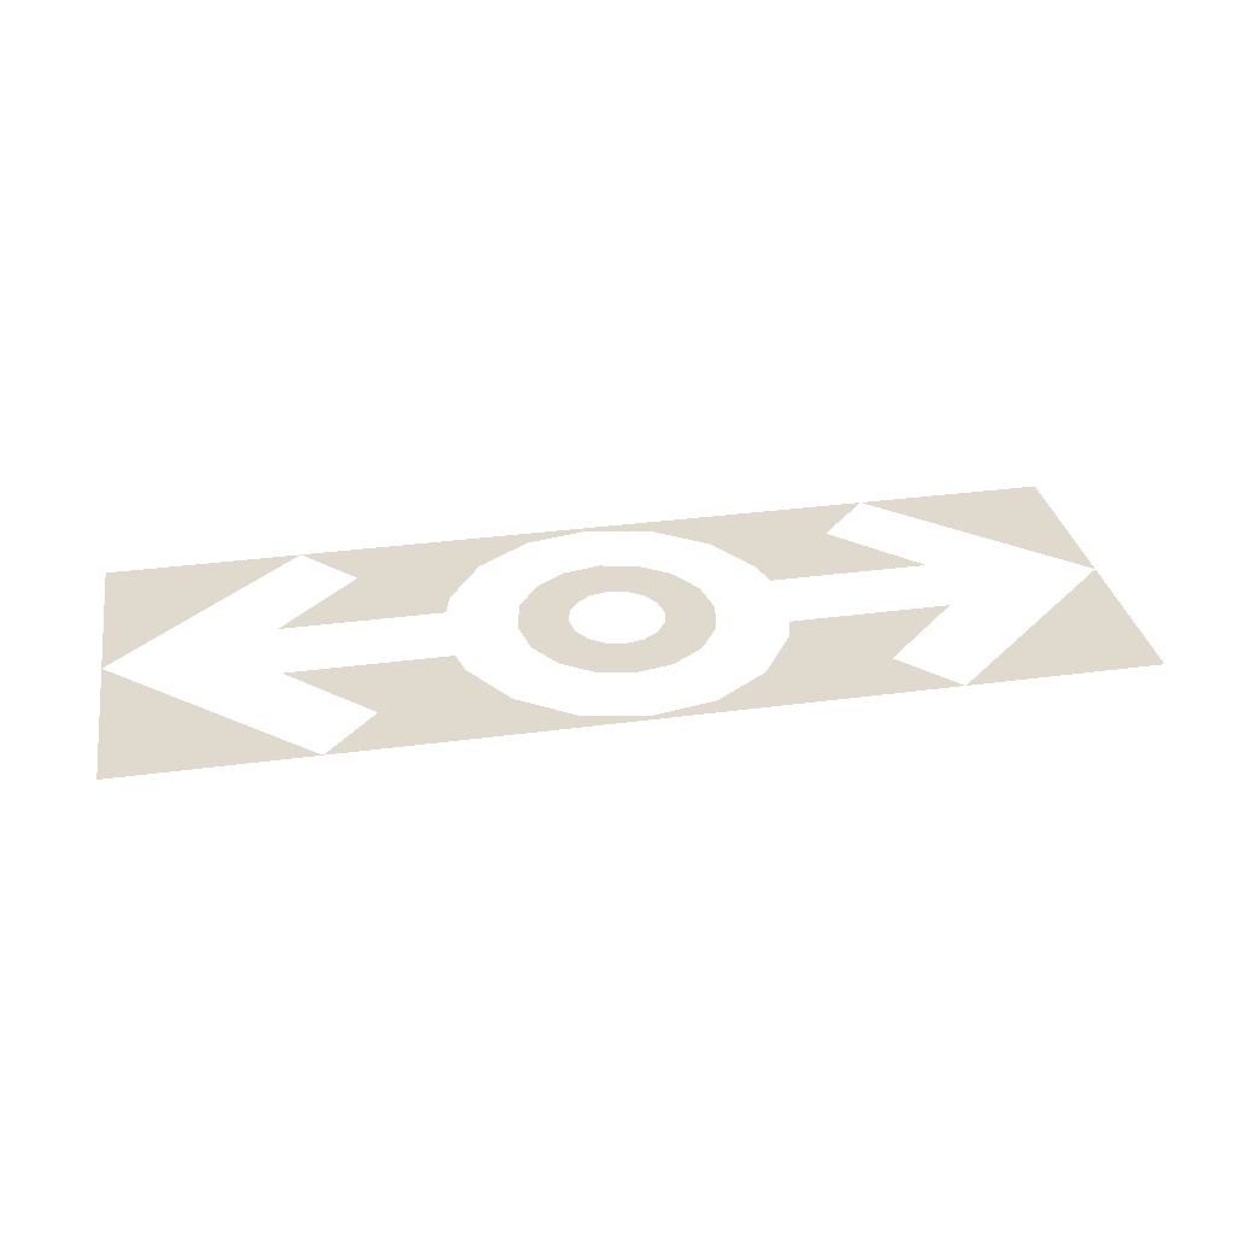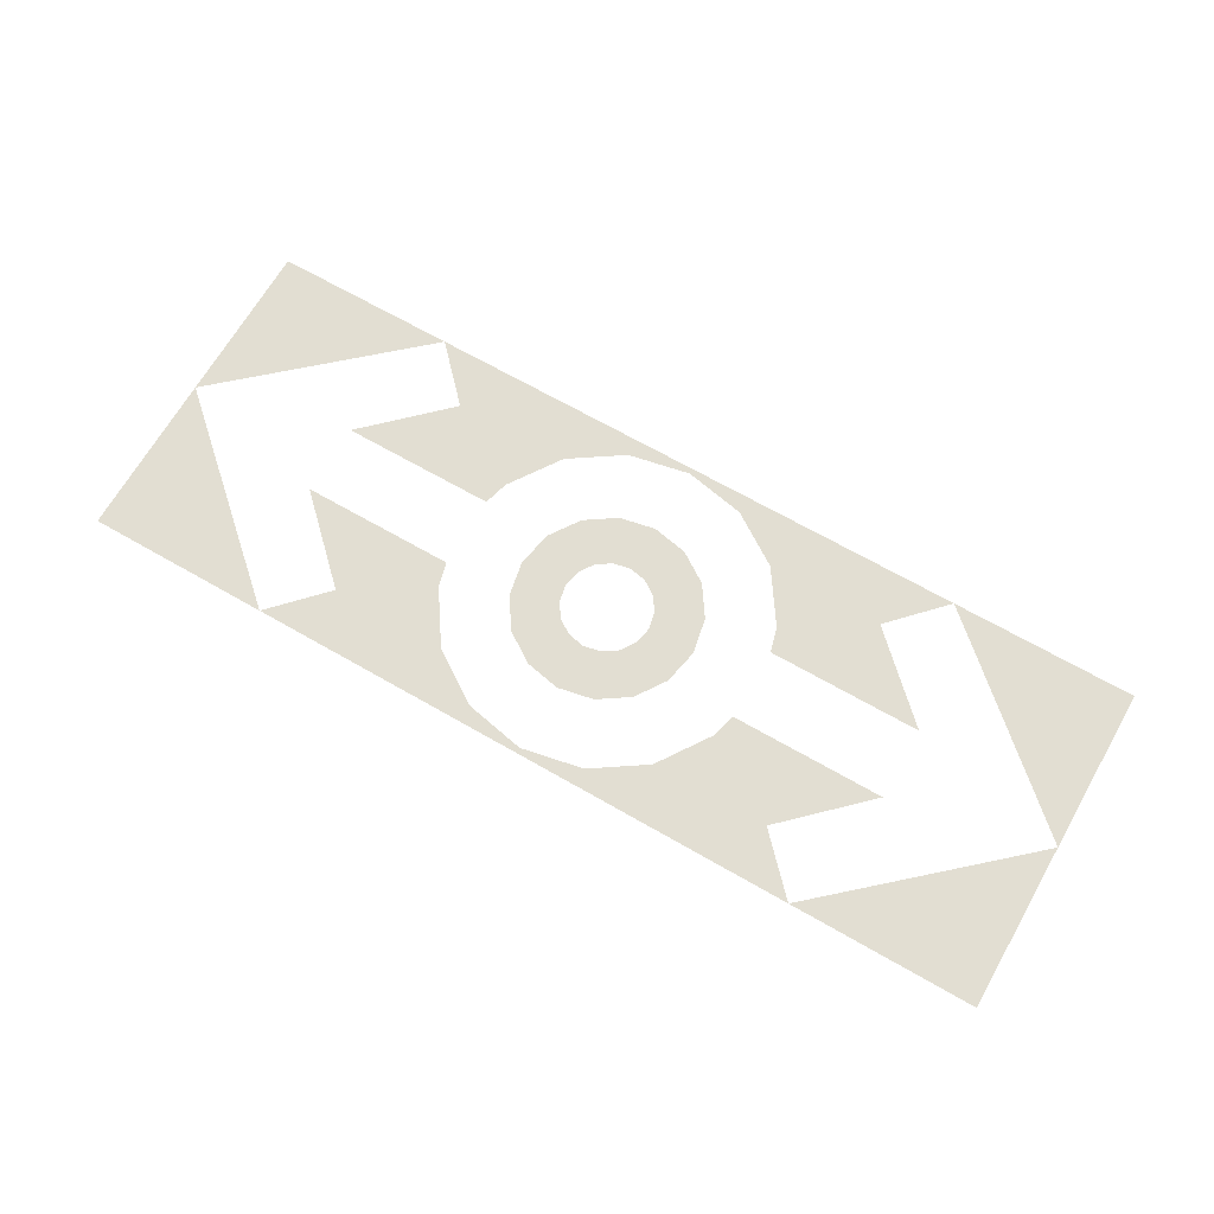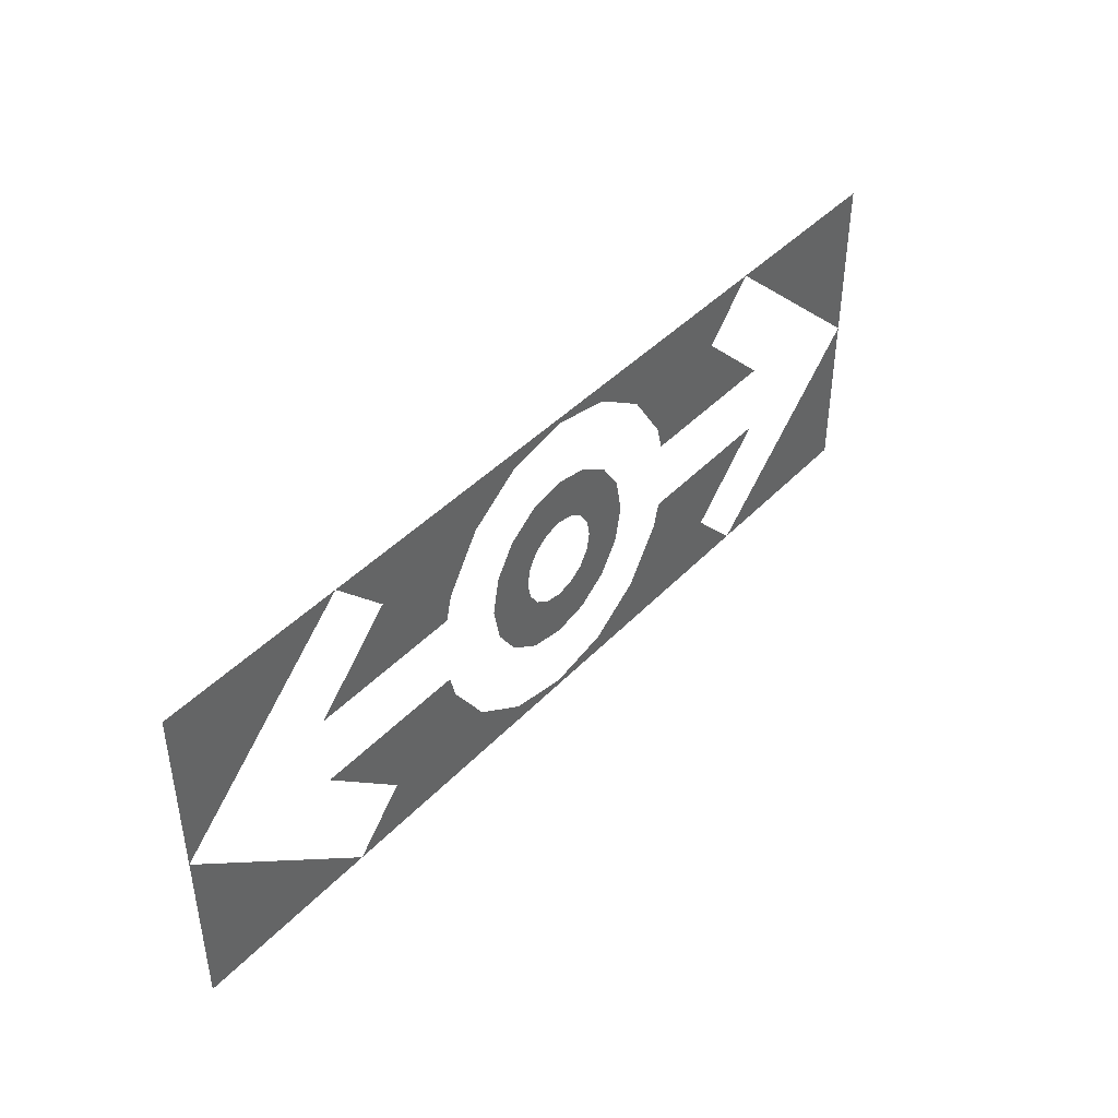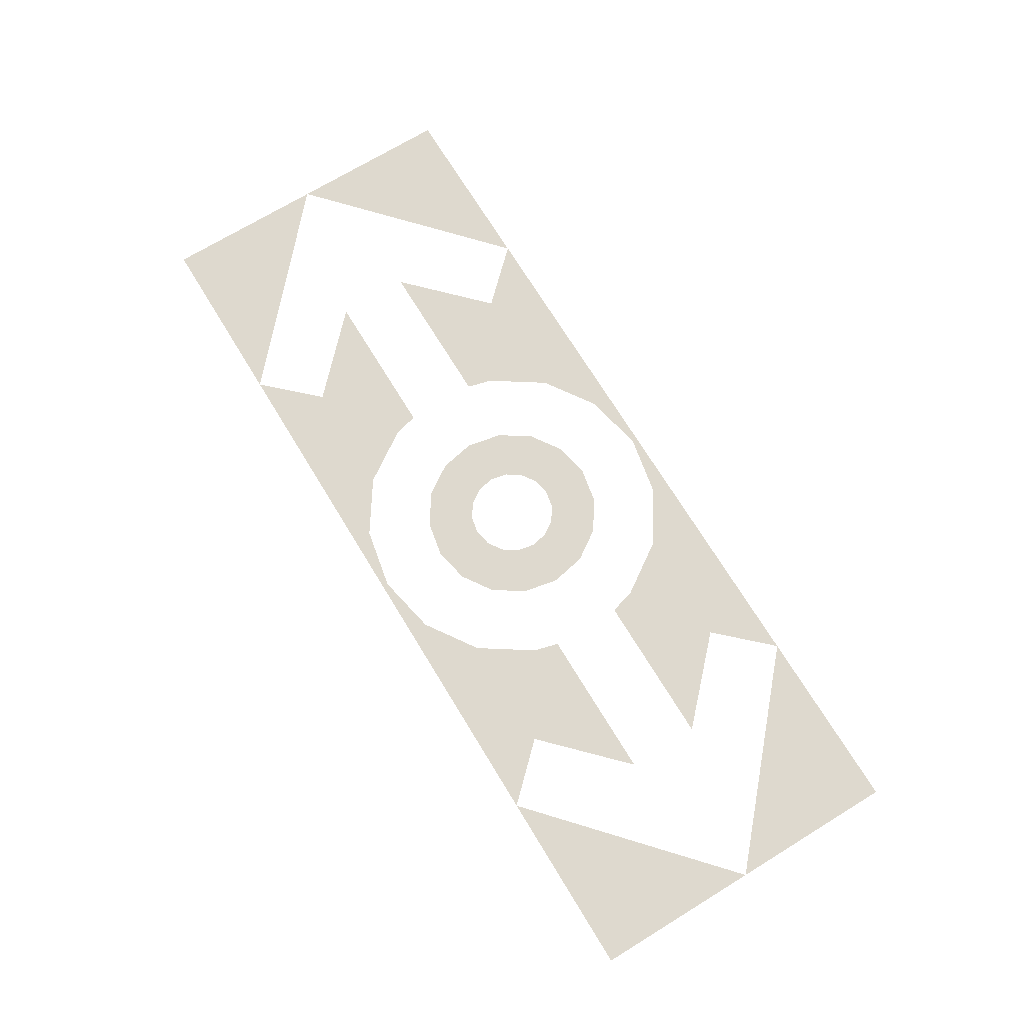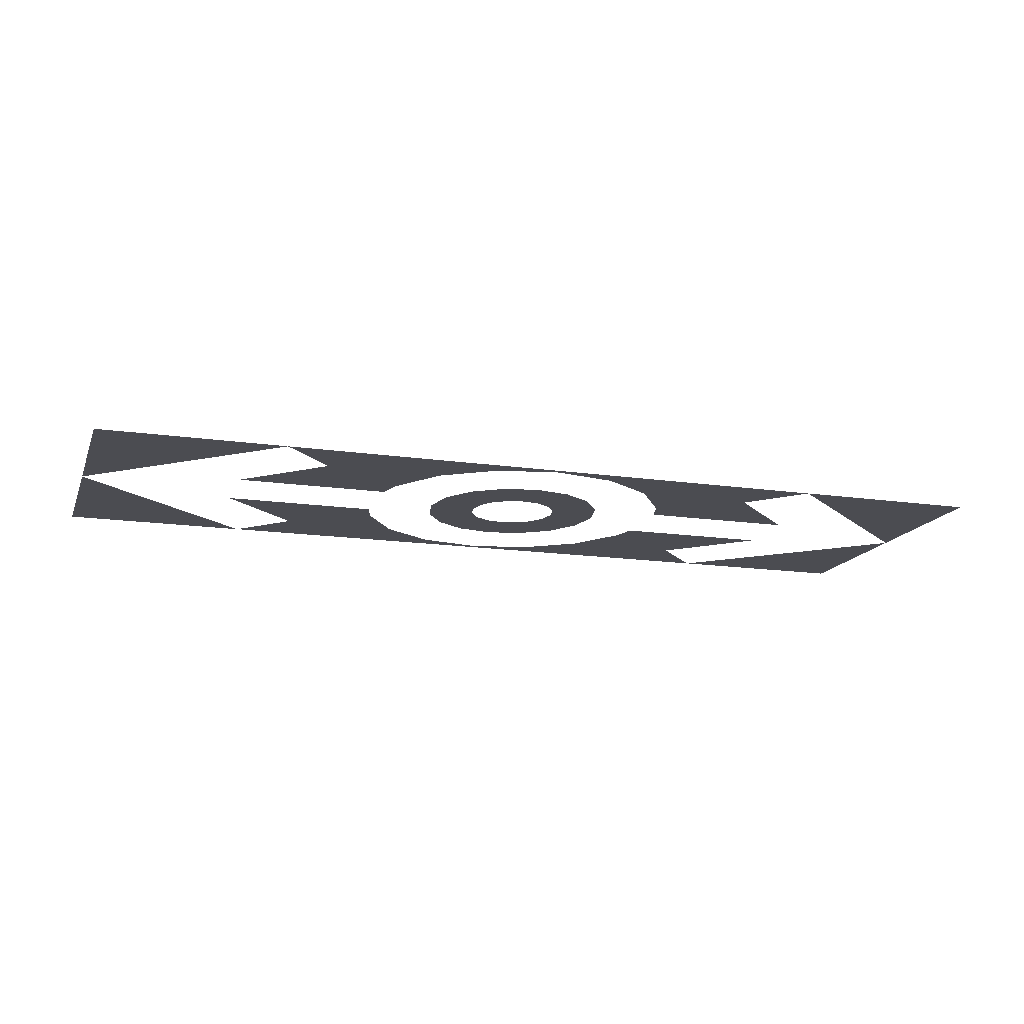
<metadata>
{"format":"obj","ext":"obj","renderer":"f3d","projection":"perspective","resolution":1024,"background":"white","views":[{"elev":32.7,"azim":169.5,"up":"+Y"},{"elev":68.0,"azim":-150.1,"up":"+Y"},{"elev":42.4,"azim":-50.8,"up":"+Z"},{"elev":71.5,"azim":58.6,"up":"+Y"},{"elev":-15.4,"azim":162.7,"up":"+Y"}]}
</metadata>
<code>
v 0.1524 0 -0.06314
v 0.165 0 0
v 0.08 0 0
v 0.07391 0 -0.03061
v 0.1167 0 -0.1167
v 0.1524 0 -0.06314
v 0.07391 0 -0.03061
v 0.05657 0 -0.05657
v 0.06314 0 -0.1524
v 0.1167 0 -0.1167
v 0.05657 0 -0.05657
v 0.03061 0 -0.07391
v 0 0 -0.165
v 0.06314 0 -0.1524
v 0.03061 0 -0.07391
v 0 0 -0.08
v -0.06314 0 -0.1524
v 0 0 -0.165
v 0 0 -0.08
v -0.03061 0 -0.07391
v -0.1167 0 -0.1167
v -0.06314 0 -0.1524
v -0.03061 0 -0.07391
v -0.05657 0 -0.05657
v -0.1524 0 -0.06314
v -0.1167 0 -0.1167
v -0.05657 0 -0.05657
v -0.07391 0 -0.03061
v -0.165 0 0
v -0.1524 0 -0.06314
v -0.07391 0 -0.03061
v -0.08 0 0
v -0.1524 0 0.06314
v -0.165 0 0
v -0.08 0 0
v -0.07391 0 0.03061
v -0.1167 0 0.1167
v -0.1524 0 0.06314
v -0.07391 0 0.03061
v -0.05657 0 0.05657
v -0.06314 0 0.1524
v -0.1167 0 0.1167
v -0.05657 0 0.05657
v -0.03061 0 0.07391
v 0 0 0.165
v -0.06314 0 0.1524
v -0.03061 0 0.07391
v 0 0 0.08
v 0.06314 0 0.1524
v 0 0 0.165
v 0 0 0.08
v 0.03061 0 0.07391
v 0.1167 0 0.1167
v 0.06314 0 0.1524
v 0.03061 0 0.07391
v 0.05657 0 0.05657
v 0.1524 0 0.06314
v 0.1167 0 0.1167
v 0.05657 0 0.05657
v 0.07391 0 0.03061
v 0.165 0 0
v 0.1524 0 0.06314
v 0.07391 0 0.03061
v 0.08 0 0
v -0.5 0 0.295
v -0.83 0 0.295
v -0.83 0 0
v -0.83 0 0
v -0.83 0 -0.295
v -0.5 0 -0.295
v 0.83 0 0.295
v 0.5 0 0.295
v 0.83 0 0
v 0.83 0 0
v 0.5 0 -0.295
v 0.83 0 -0.295
v -0.41 0 0.2
v -0.55 0 0.065
v -0.275 0 0.065
v -0.2633 0 0.1091
v -0.41 0 0.2
v -0.2633 0 0.1091
v -0.2015 0 0.2015
v -0.5 0 0.295
v 0 0 0.285
v 0 0 0.295
v -0.5 0 0.295
v -0.1091 0 0.2633
v -0.5 0 0.295
v -0.2015 0 0.2015
v -0.1091 0 0.2633
v 0.275 0 0.065
v 0.55 0 0.065
v 0.41 0 0.2
v 0.2633 0 0.1091
v 0.2015 0 0.2015
v 0.2633 0 0.1091
v 0.41 0 0.2
v 0.5 0 0.295
v 0.5 0 0.295
v 0.1091 0 0.2633
v 0.2015 0 0.2015
v 0 0 0.285
v 0.1091 0 0.2633
v 0.5 0 0.295
v 0 0 0.295
v -0.275 0 -0.065
v -0.55 0 -0.065
v -0.41 0 -0.2
v -0.2633 0 -0.1091
v -0.2015 0 -0.2015
v -0.2633 0 -0.1091
v -0.41 0 -0.2
v -0.5 0 -0.295
v -0.5 0 -0.295
v 0 0 -0.295
v 0 0 -0.285
v -0.1091 0 -0.2633
v -0.2015 0 -0.2015
v -0.5 0 -0.295
v -0.1091 0 -0.2633
v 0 0 -0.285
v 0 0 -0.295
v 0.5 0 -0.295
v 0.1091 0 -0.2633
v 0.2015 0 -0.2015
v 0.1091 0 -0.2633
v 0.5 0 -0.295
v 0.41 0 -0.2
v 0.55 0 -0.065
v 0.275 0 -0.065
v 0.2633 0 -0.1091
v 0.41 0 -0.2
v 0.2633 0 -0.1091
v 0.2015 0 -0.2015
v 0.5 0 -0.295
g mesh7133476
f 1 2 3
f 3 4 1
f 5 6 7
f 7 8 5
f 9 10 11
f 11 12 9
f 13 14 15
f 15 16 13
f 17 18 19
f 19 20 17
f 21 22 23
f 23 24 21
f 25 26 27
f 27 28 25
f 29 30 31
f 31 32 29
f 33 34 35
f 35 36 33
f 37 38 39
f 39 40 37
f 41 42 43
f 43 44 41
f 45 46 47
f 47 48 45
f 49 50 51
f 51 52 49
f 53 54 55
f 55 56 53
f 57 58 59
f 59 60 57
f 61 62 63
f 63 64 61
f 65 66 67
f 68 69 70
f 71 72 73
f 74 75 76
f 77 78 79
f 79 80 77
f 81 82 83
f 83 84 81
f 85 86 87
f 87 88 85
f 89 90 91
f 92 93 94
f 94 95 92
f 96 97 98
f 98 99 96
f 100 101 102
f 103 104 105
f 105 106 103
f 107 108 109
f 109 110 107
f 111 112 113
f 113 114 111
f 115 116 117
f 117 118 115
f 119 120 121
f 122 123 124
f 124 125 122
f 126 127 128
f 129 130 131
f 131 132 129
f 133 134 135
f 135 136 133

</code>
